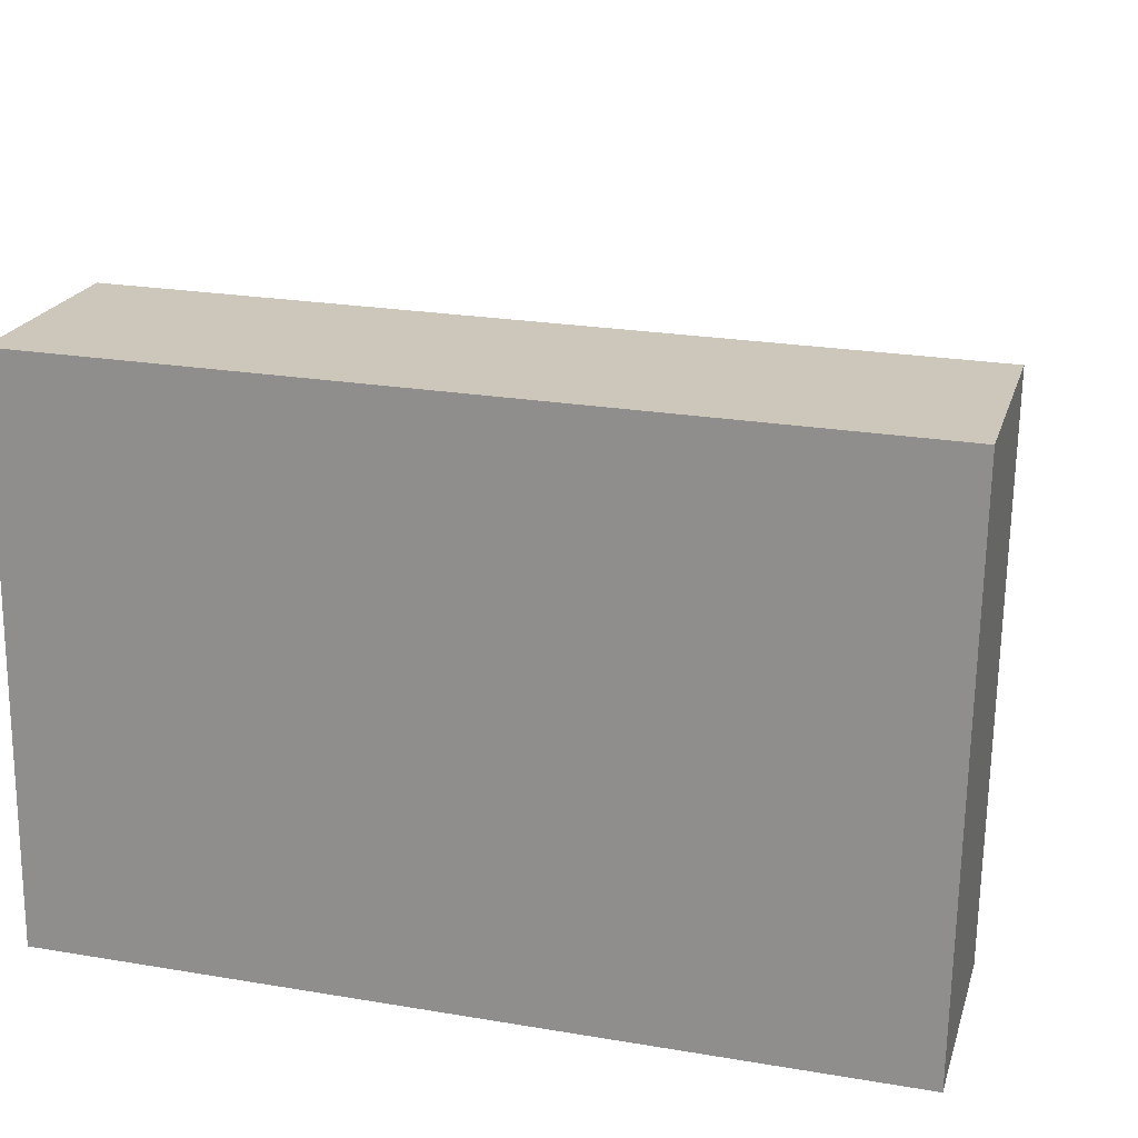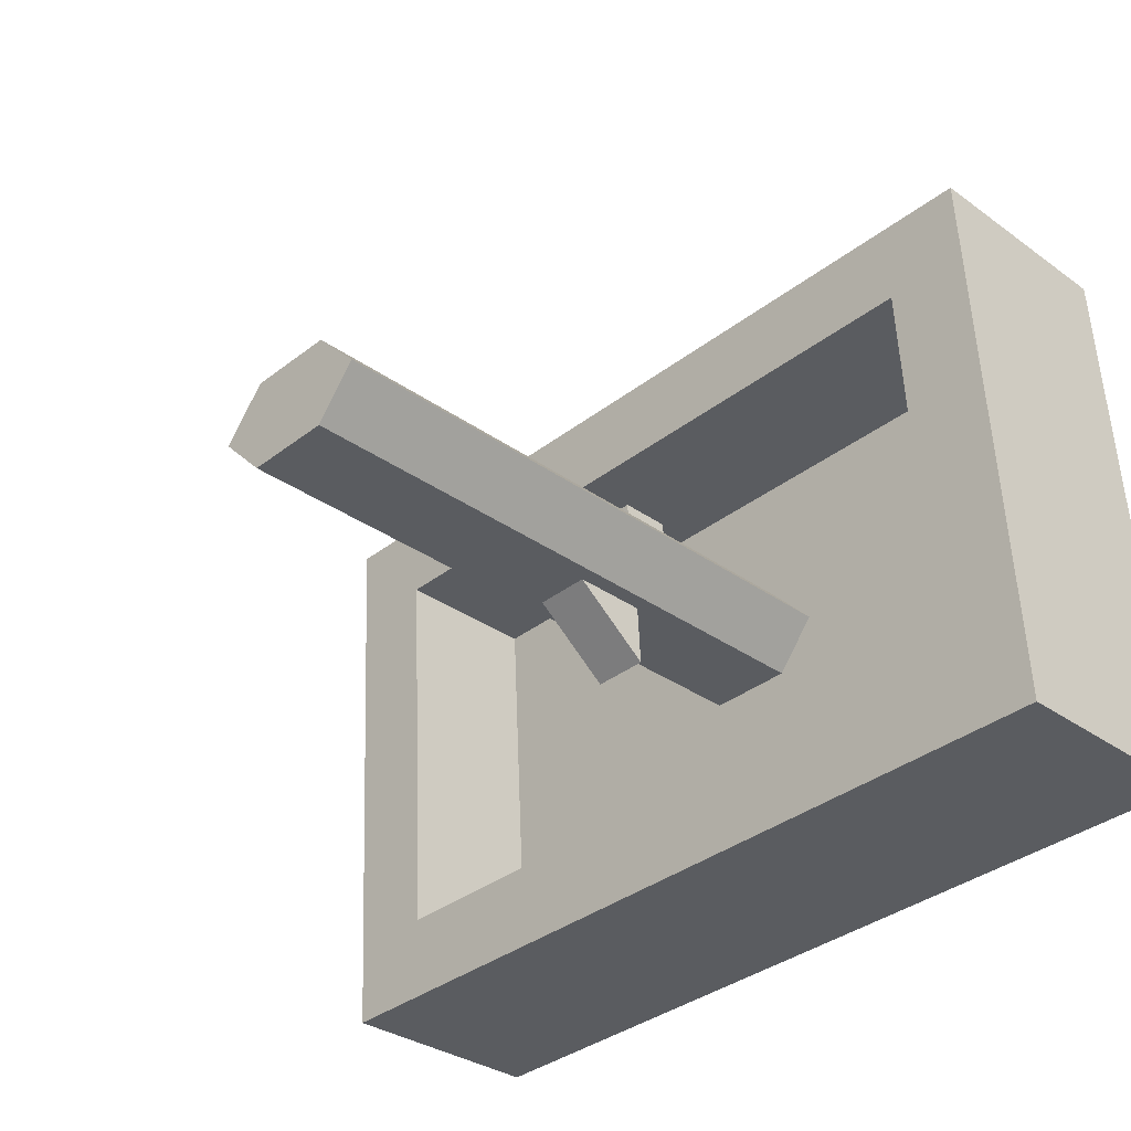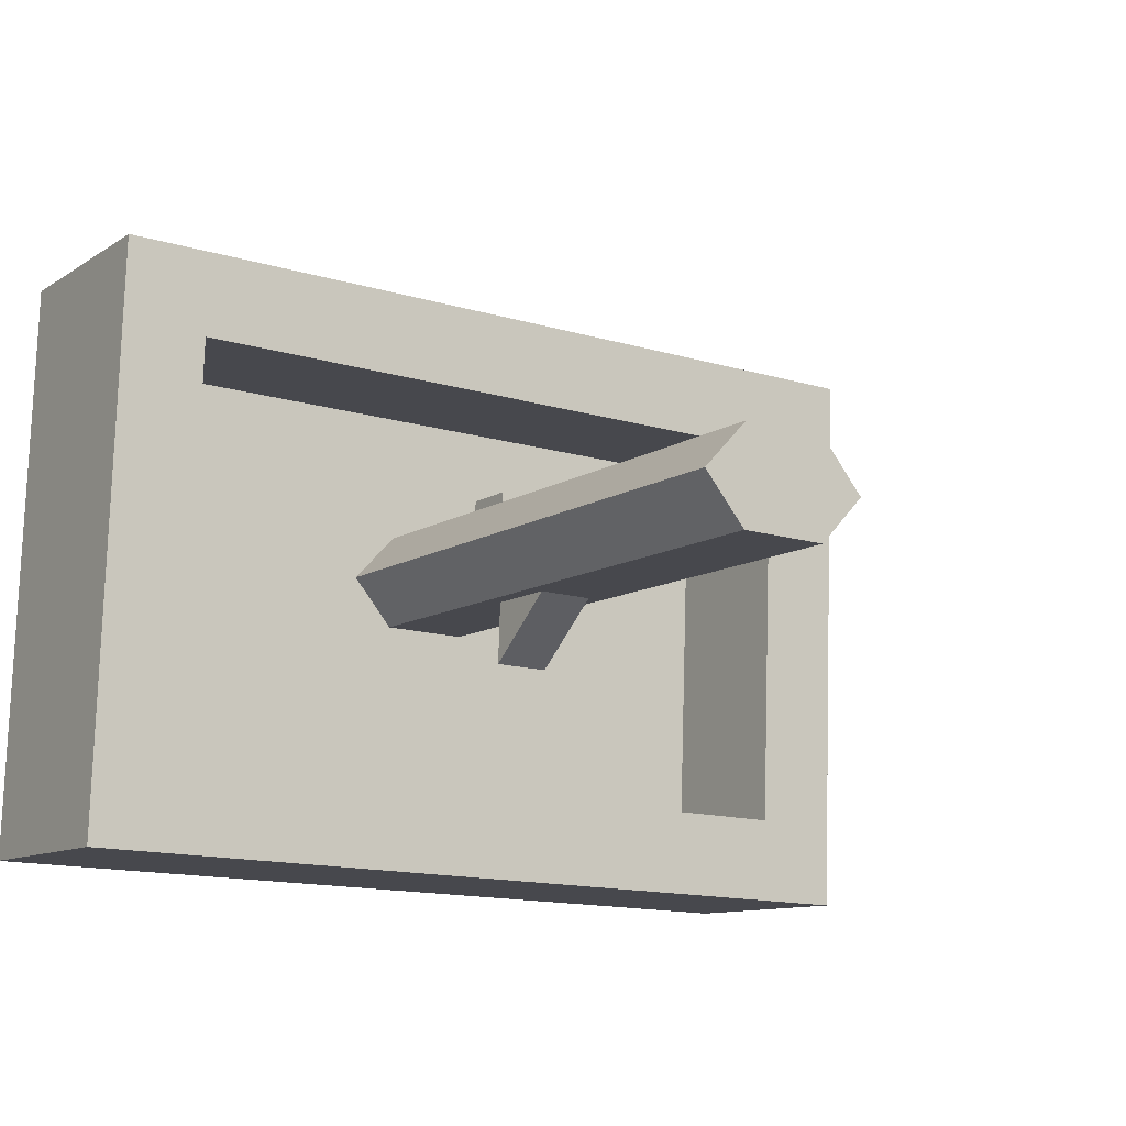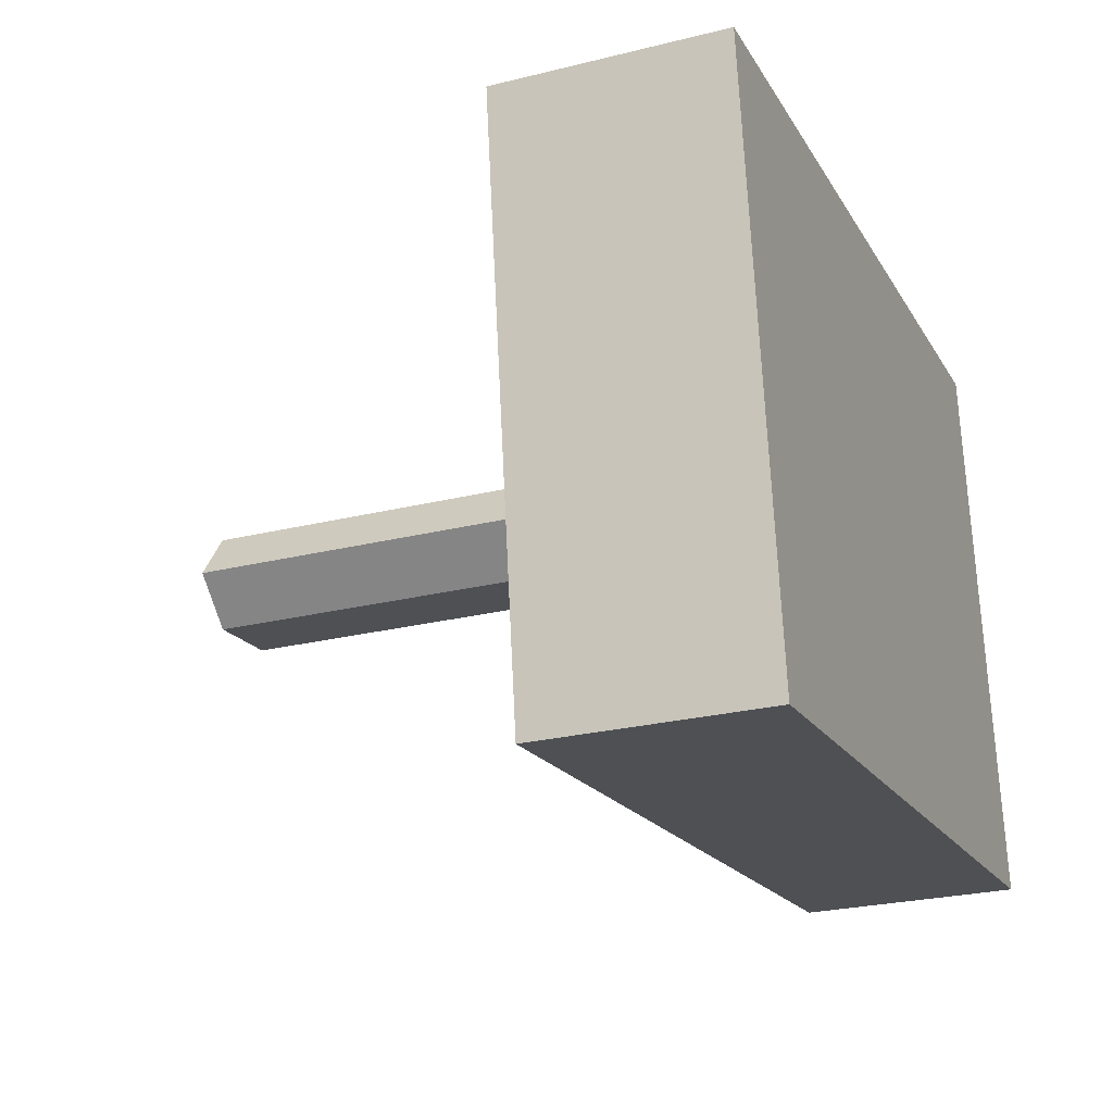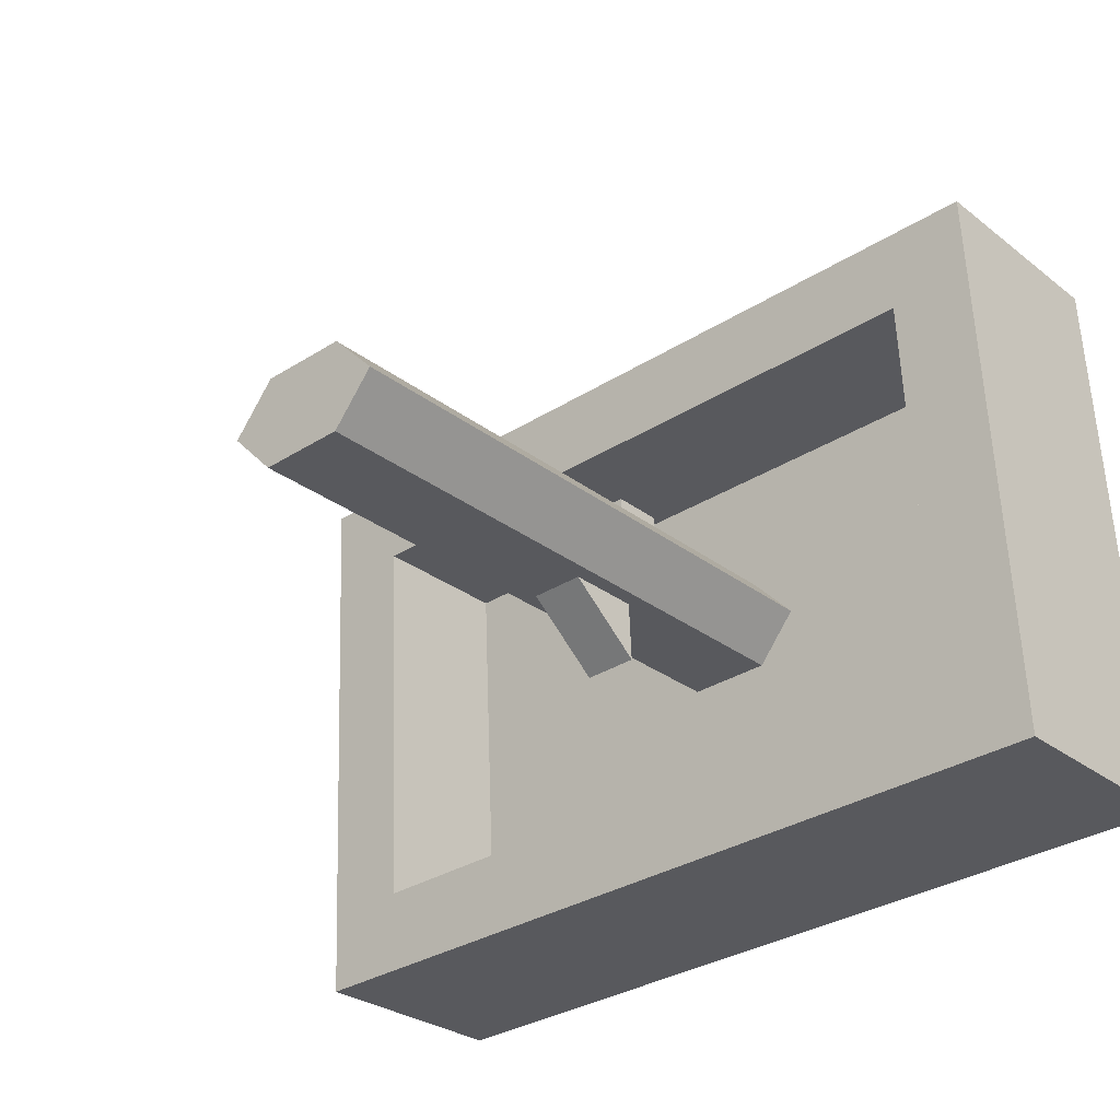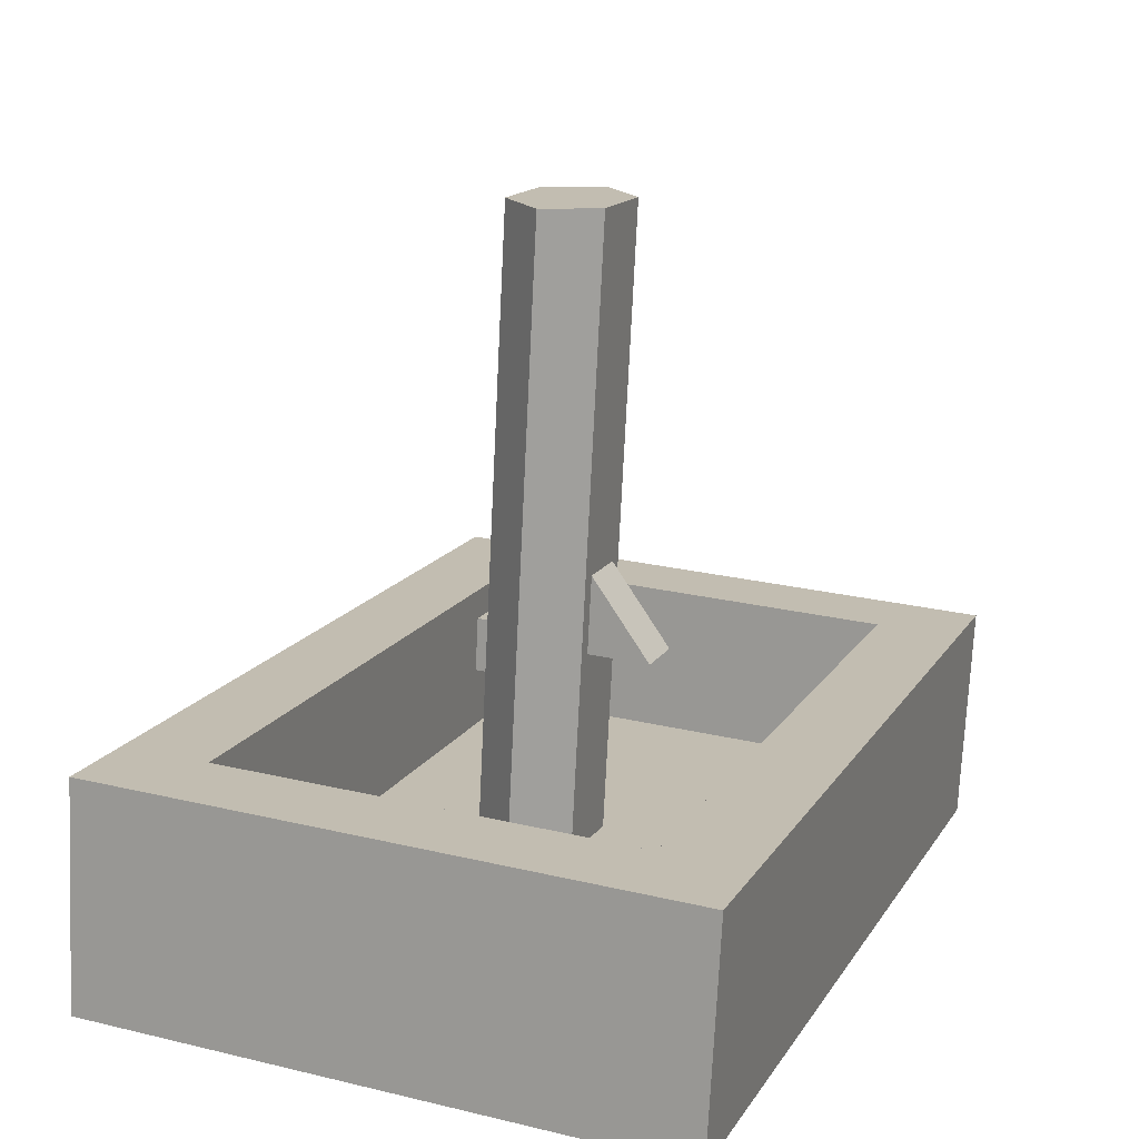
<metadata>
{"format":"obj","ext":"obj","renderer":"f3d","projection":"perspective","resolution":1024,"background":"white","views":[{"elev":24.3,"azim":-164.6,"up":"+Y"},{"elev":-36.4,"azim":45.0,"up":"+Y"},{"elev":-14.3,"azim":-33.2,"up":"+Y"},{"elev":-17.7,"azim":111.1,"up":"+Y"},{"elev":-32.5,"azim":41.2,"up":"+Y"},{"elev":15.5,"azim":-68.4,"up":"+Z"}]}
</metadata>
<code>
o Thor_Aligned
v -0.125 -0.09856 -0.0302
v -0.125 0.06781 0.04361
v -0.125 0.07121 -0.0213
v -0.125 -0.102 0.03471
v 0.125 0.06781 0.04361
v 0.1 0.04285 0.0423
v 0.125 -0.102 0.03471
v -0.1 0.04285 0.0423
v -0.1 -0.07699 0.03602
v 0.1 -0.07699 0.03602
v 0.125 0.07121 -0.0213
v 0.125 -0.09856 -0.0302
v -0.1 0.0452 -0.002638
v -0.1 -0.07464 -0.008918
v 0.1 -0.07464 -0.008918
v 0.1 0.0452 -0.002638
v 0.025 -0.006729 -0.00536
v 0.0125 0.007325 -0.004623
v -0.0125 0.007325 -0.004623
v -0.025 -0.006729 -0.00536
v 0.0125 -0.02078 -0.006096
v -0.0125 -0.02078 -0.006096
v 0.025 -0.0162 0.1754
v 0.0125 0.003949 0.05979
v 0.0125 -0.002148 0.1761
v 0.0125 0.004734 0.04481
v -0.0125 0.004734 0.04481
v -0.0125 0.003949 0.05979
v -0.025 -0.0162 0.1754
v -0.0125 -0.002148 0.1761
v 0.0125 -0.03026 0.1747
v -0.0125 -0.03026 0.1747
v -0.008 -0.02499 0.07428
v -0.008 -0.02382 0.05182
v 0.008 -0.02382 0.05182
v 0.008 -0.02499 0.07428
v -0.0125 0.006872 0.05994
v -0.0125 0.007657 0.04496
v 0.0125 0.006872 0.05994
v 0.0125 0.007657 0.04496
v -0.008 -0.04197 0.05087
v 0.008 -0.04197 0.05087
f 1 2 3
f 2 1 4
f 5 6 7
f 5 8 6
f 8 2 9
f 2 8 5
f 10 7 6
f 9 7 10
f 9 4 7
f 4 9 2
f 7 11 5
f 11 7 12
f 11 2 5
f 2 11 3
f 1 11 12
f 11 1 3
f 1 7 4
f 7 1 12
f 9 13 8
f 13 9 14
f 15 6 16
f 6 15 10
f 16 17 15
f 16 18 17
f 16 19 18
f 19 13 20
f 13 19 16
f 21 15 17
f 22 15 21
f 14 20 13
f 22 14 15
f 20 14 22
f 15 9 10
f 9 15 14
f 13 6 8
f 6 13 16
f 23 24 25
f 17 24 23
f 24 17 26
f 26 17 18
f 27 20 28
f 20 27 19
f 29 28 20
f 28 29 30
f 24 30 25
f 30 24 28
f 18 27 26
f 27 18 19
f 25 31 23
f 30 31 25
f 30 32 31
f 32 30 29
f 31 17 23
f 17 31 21
f 32 33 31
f 22 33 32
f 34 22 35
f 33 22 34
f 36 31 33
f 21 36 35
f 36 21 31
f 21 35 22
f 22 29 20
f 29 22 32
f 27 37 38
f 37 27 28
f 39 28 24
f 37 28 39
f 24 40 39
f 40 24 26
f 40 37 39
f 37 40 38
f 27 40 26
f 27 38 40
f 41 35 42
f 35 41 34
f 41 33 34
f 41 36 33
f 36 41 42
f 35 36 42

</code>
